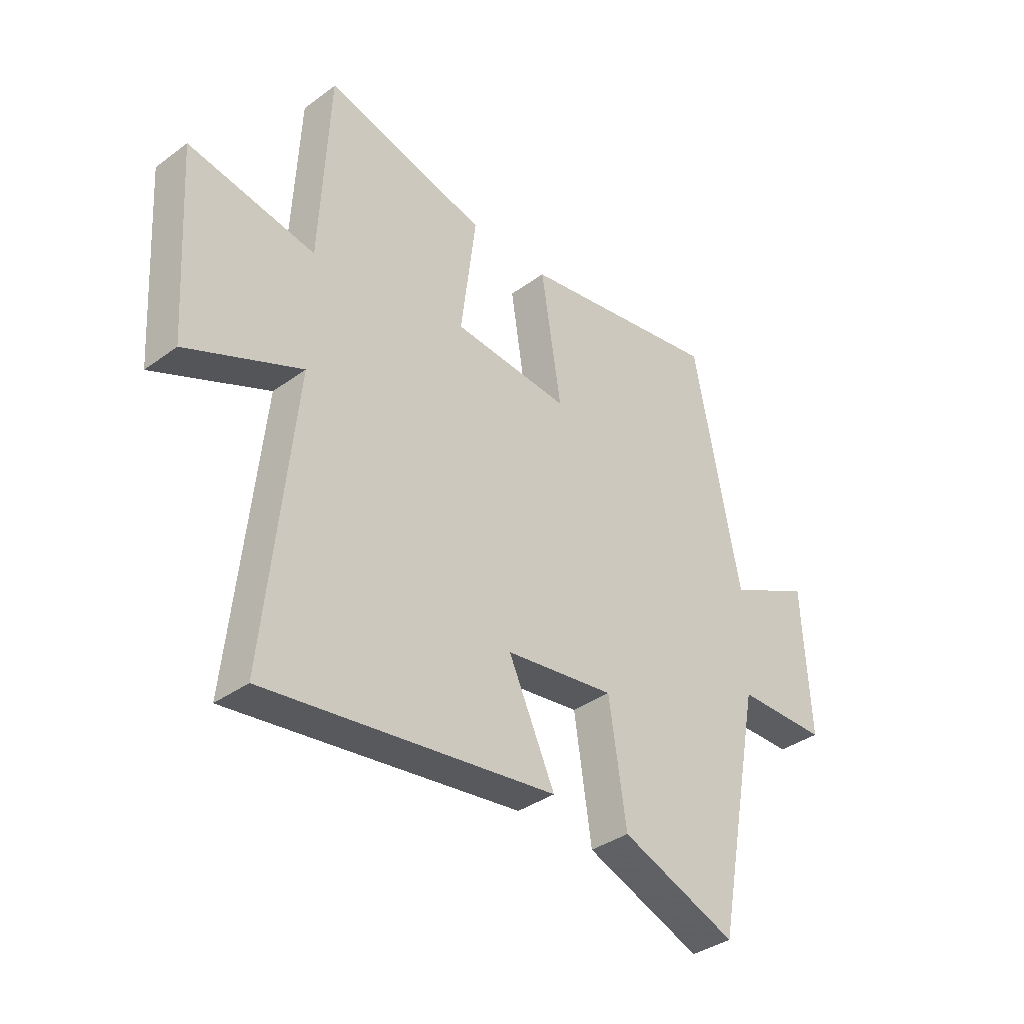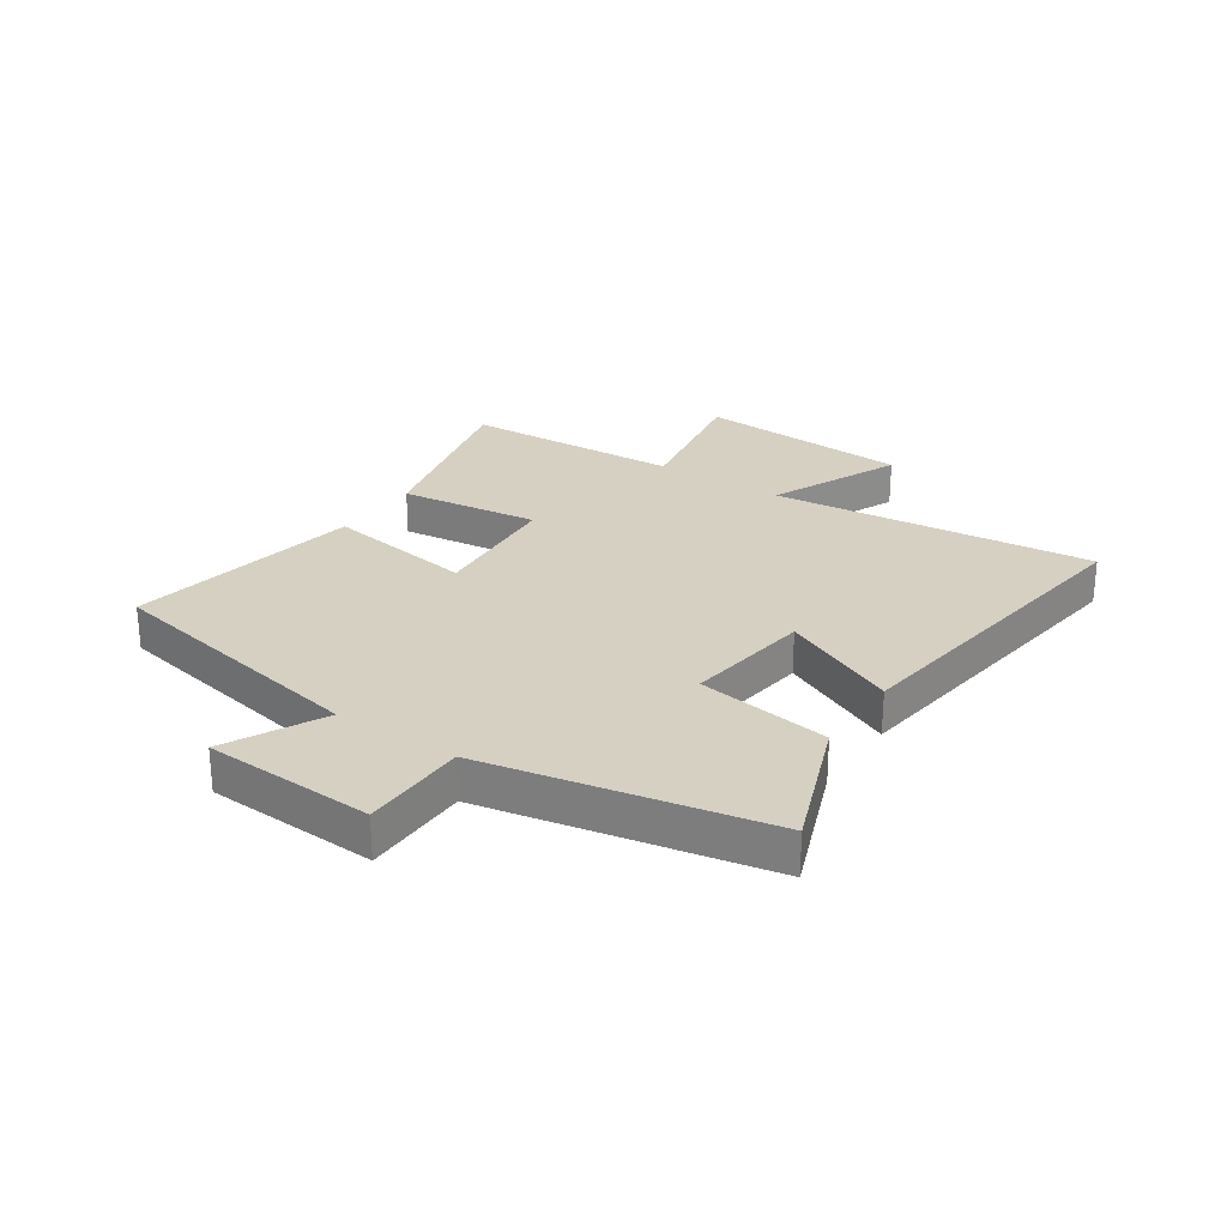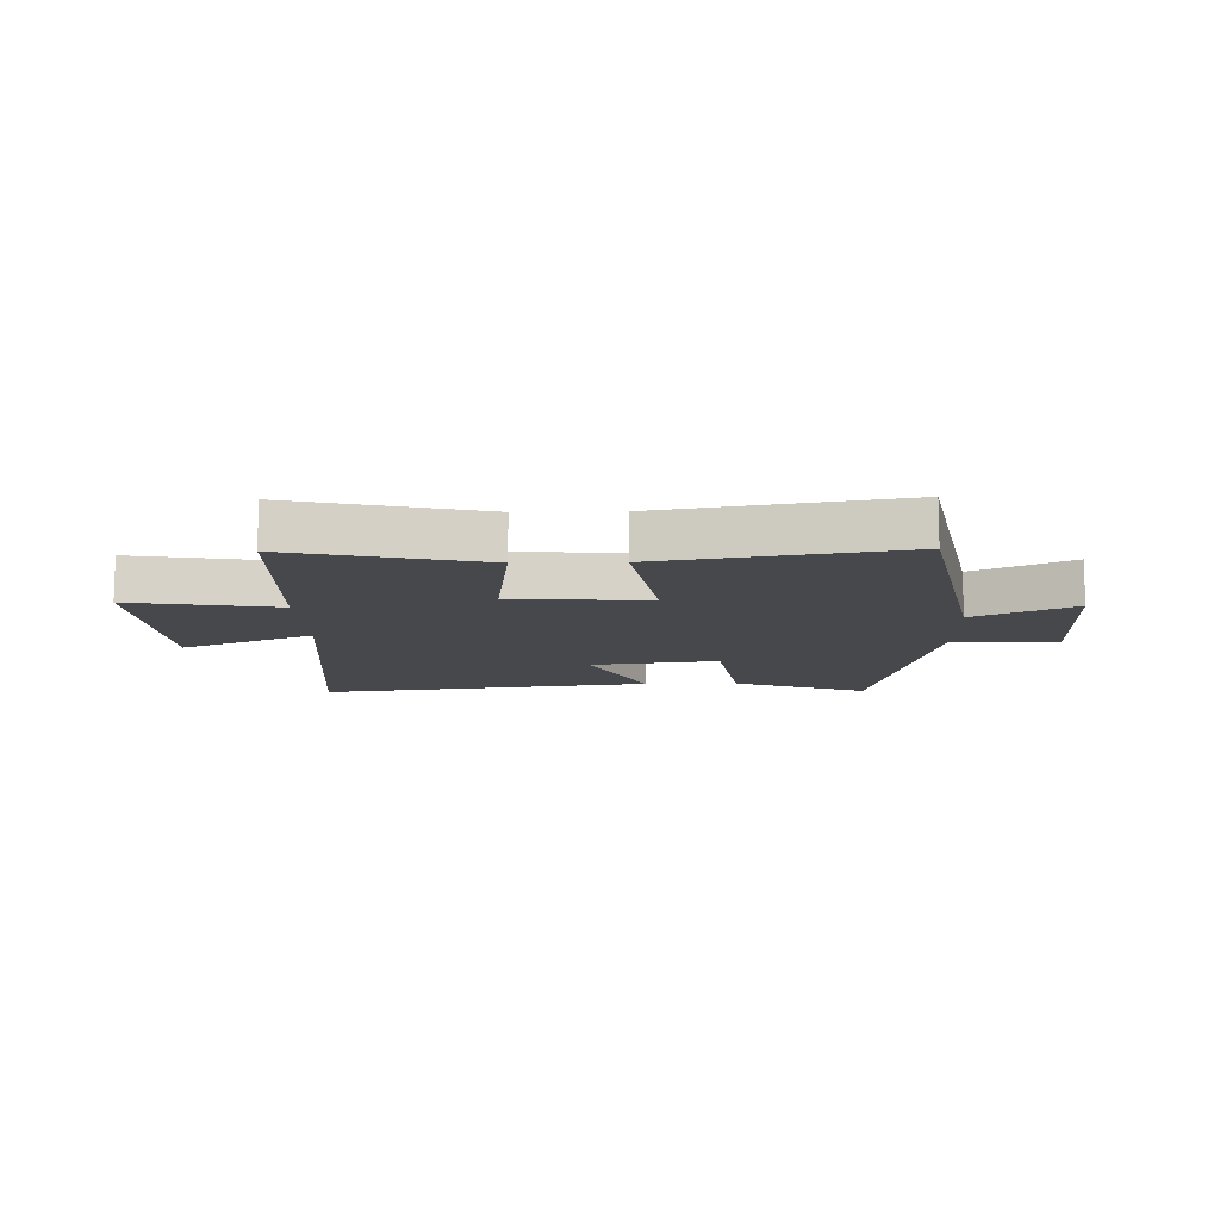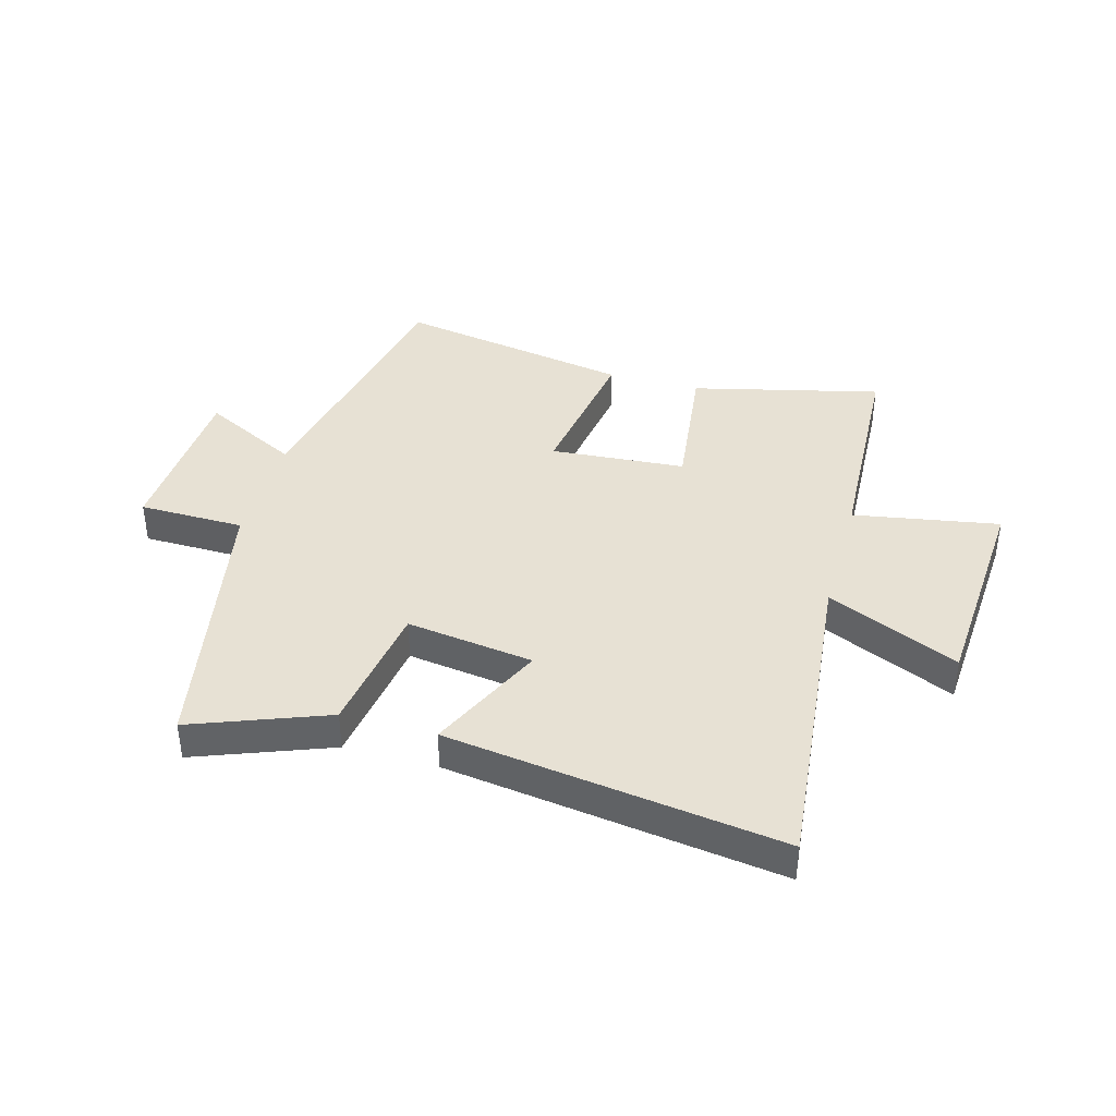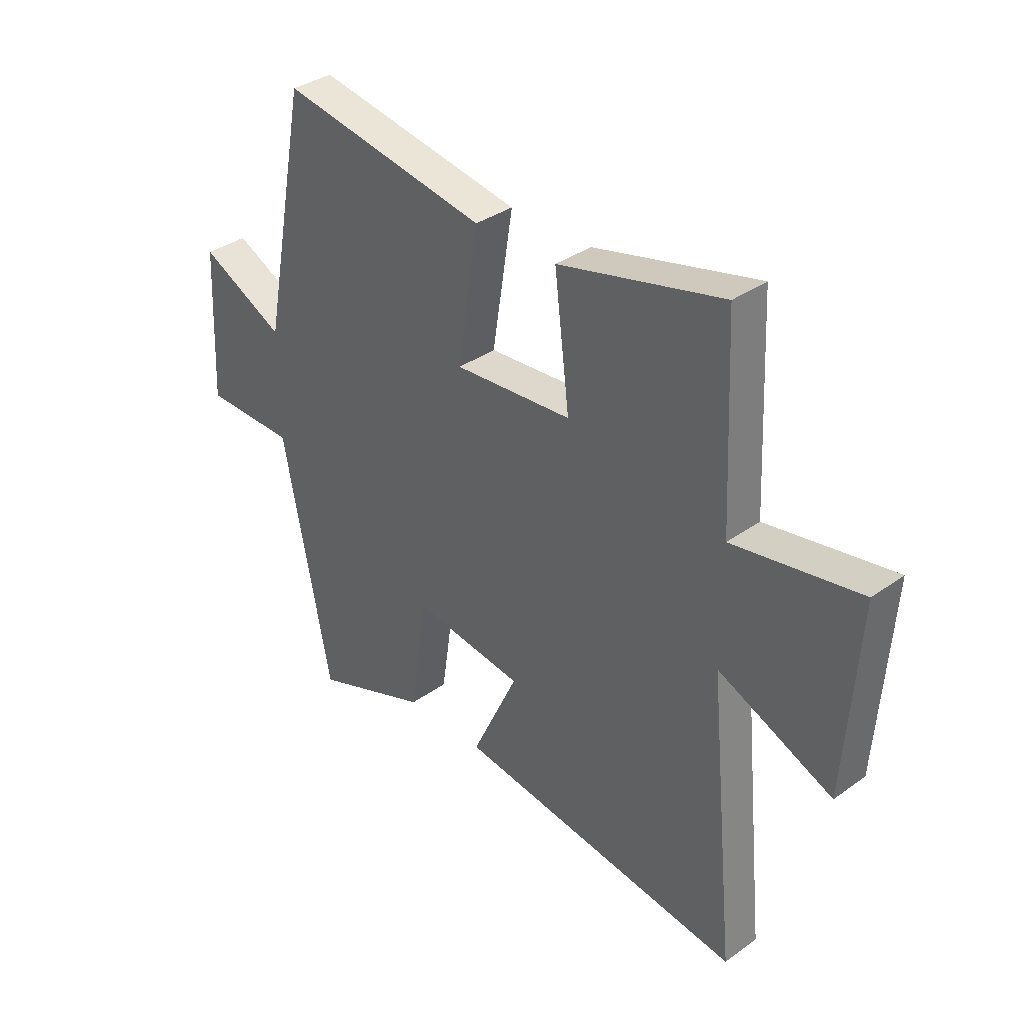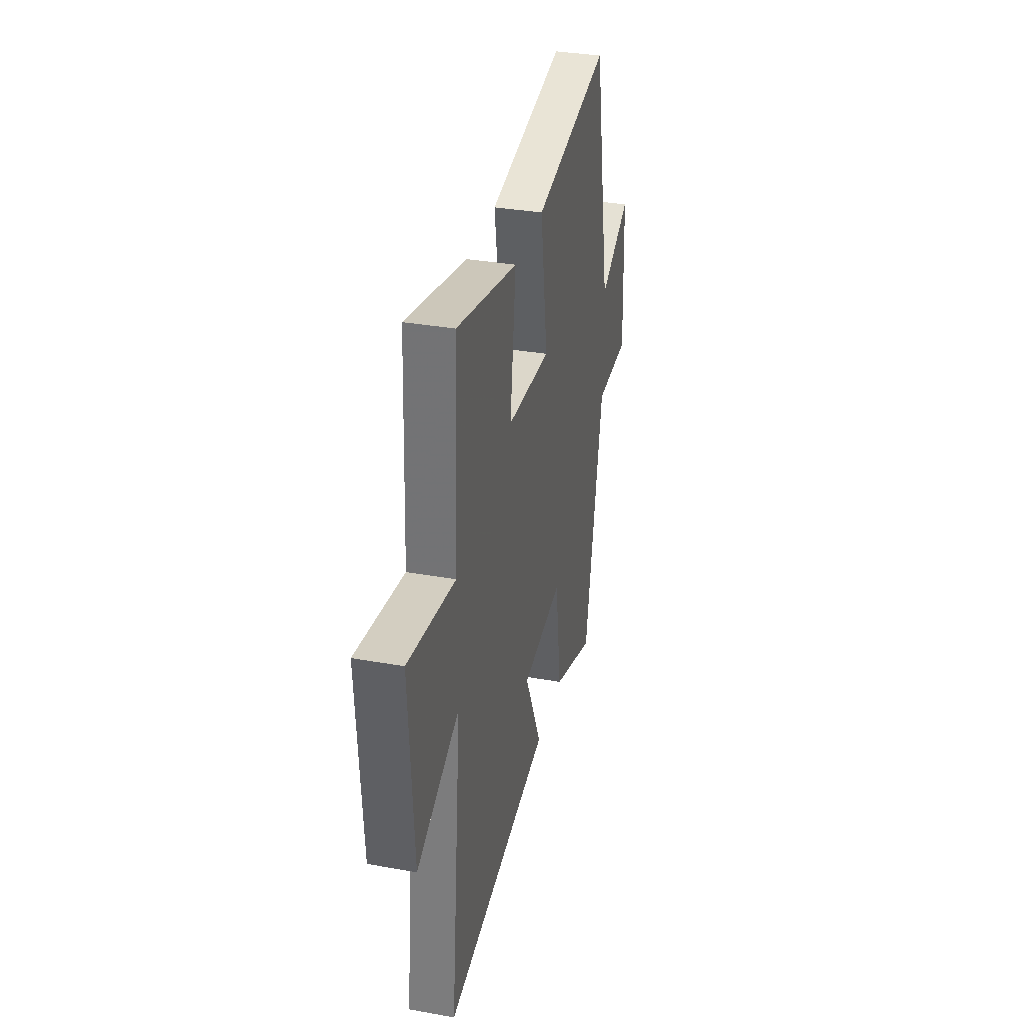
<metadata>
{"format":"obj","ext":"obj","renderer":"f3d","projection":"perspective","resolution":1024,"background":"white","views":[{"elev":-36.9,"azim":-46.7,"up":"+Z"},{"elev":26.5,"azim":123.8,"up":"+Y"},{"elev":-11.2,"azim":1.4,"up":"+Y"},{"elev":39.6,"azim":-164.3,"up":"+Y"},{"elev":35.5,"azim":-133.4,"up":"+Z"},{"elev":34.5,"azim":-76.5,"up":"+Z"}]}
</metadata>
<code>
v 0.406 0.07 -0.588
v 0.176 0.07 -0.5
v 0.142 0.07 -0.271
v -0.076 0.07 -0.301
v 0.016 0.07 -0.5
v -0.556 0.07 -0.578
v -0.5 0.07 -0.023
v -0.726 0.07 -0.123
v -0.75 0.07 0.247
v -0.5 0.07 0.203
v -0.482 0.07 0.579
v -0.159 0.07 0.5
v -0.189 0.07 0.259
v 0.043 0.07 0.241
v 0.003 0.07 0.5
v 0.409 0.07 0.572
v 0.5 0.07 0.102
v 0.667 0.07 0.186
v 0.681 0.07 -0.106
v 0.5 0.07 -0.108
v 0.406 0 -0.588
v 0.176 0 -0.5
v 0.142 0 -0.271
v -0.076 0 -0.301
v 0.016 0 -0.5
v -0.556 0 -0.578
v -0.5 0 -0.023
v -0.726 0 -0.123
v -0.75 0 0.247
v -0.5 0 0.203
v -0.482 0 0.579
v -0.159 0 0.5
v -0.189 0 0.259
v 0.043 0 0.241
v 0.003 0 0.5
v 0.409 0 0.572
v 0.5 0 0.102
v 0.667 0 0.186
v 0.681 0 -0.106
v 0.5 0 -0.108
f 17 18 19 20
f 14 15 16 17
f 13 14 17 20
f 10 11 12 13
f 10 13 20
f 7 8 9 10
f 7 10 20
f 4 5 6 7
f 3 4 7 20
f 1 2 3 20
f 40 39 38 37
f 37 36 35 34
f 40 37 34 33
f 33 32 31 30
f 40 33 30
f 30 29 28 27
f 40 30 27
f 27 26 25 24
f 40 27 24 23
f 40 23 22 21
f 1 21 22 2
f 2 22 23 3
f 3 23 24 4
f 4 24 25 5
f 5 25 26 6
f 6 26 27 7
f 7 27 28 8
f 8 28 29 9
f 9 29 30 10
f 10 30 31 11
f 11 31 32 12
f 12 32 33 13
f 13 33 34 14
f 14 34 35 15
f 15 35 36 16
f 16 36 37 17
f 17 37 38 18
f 18 38 39 19
f 19 39 40 20
f 20 40 21 1

</code>
